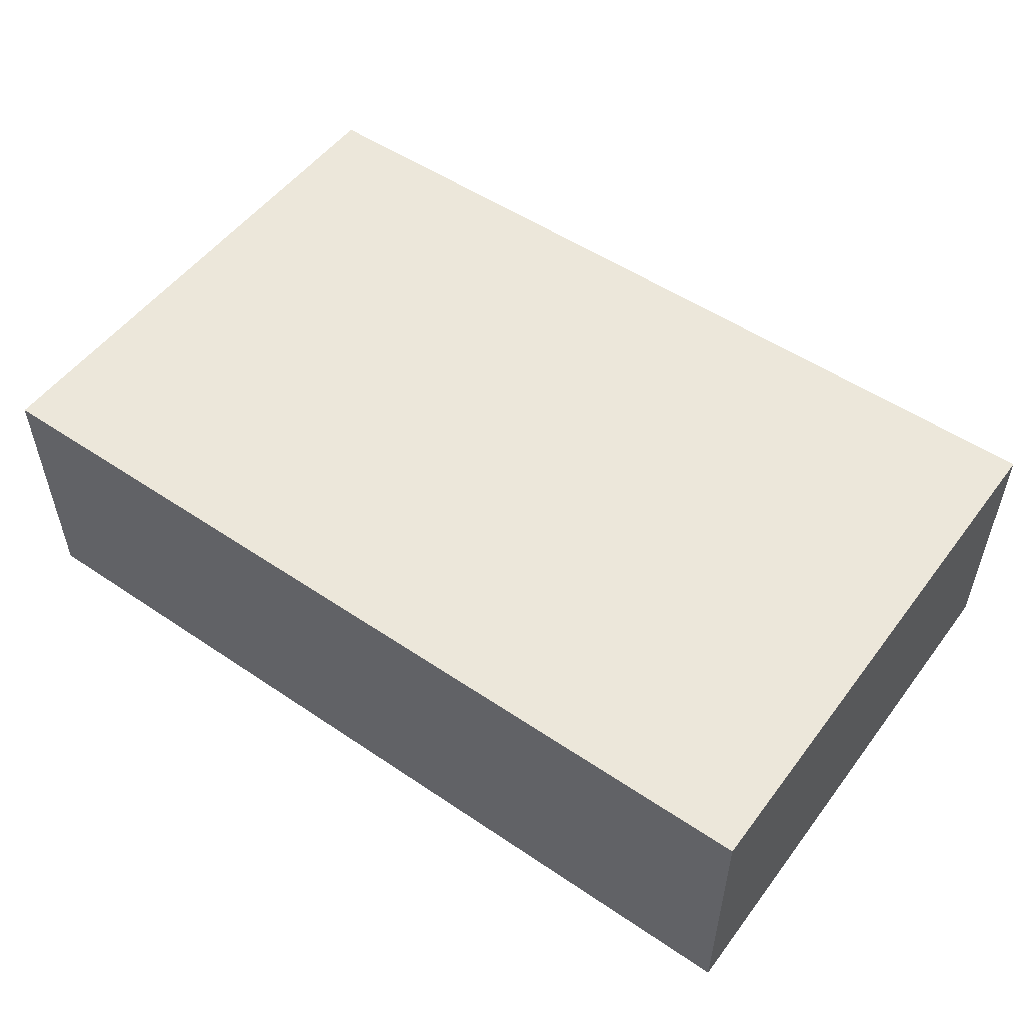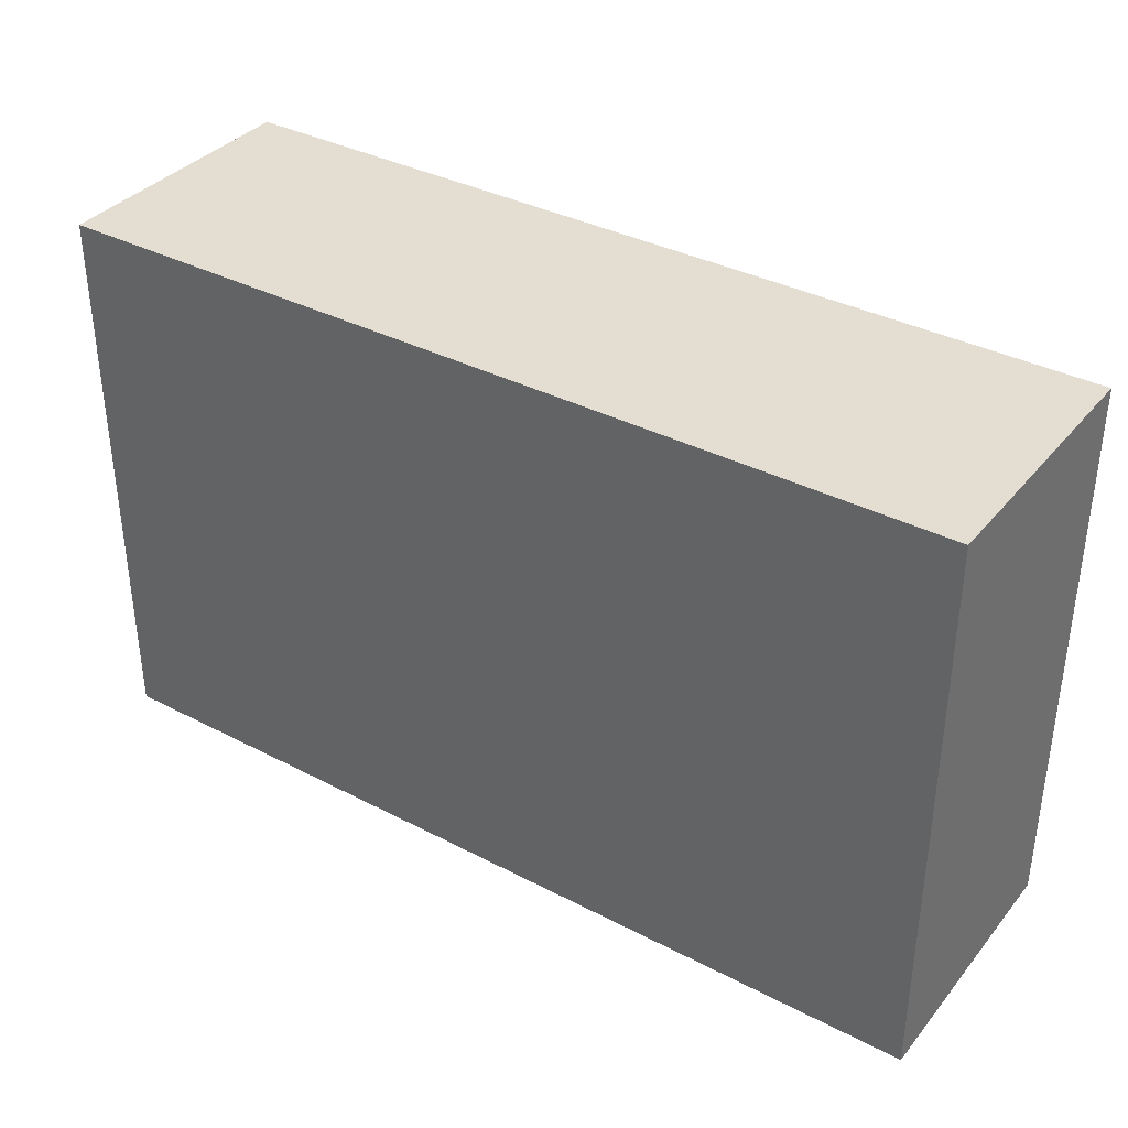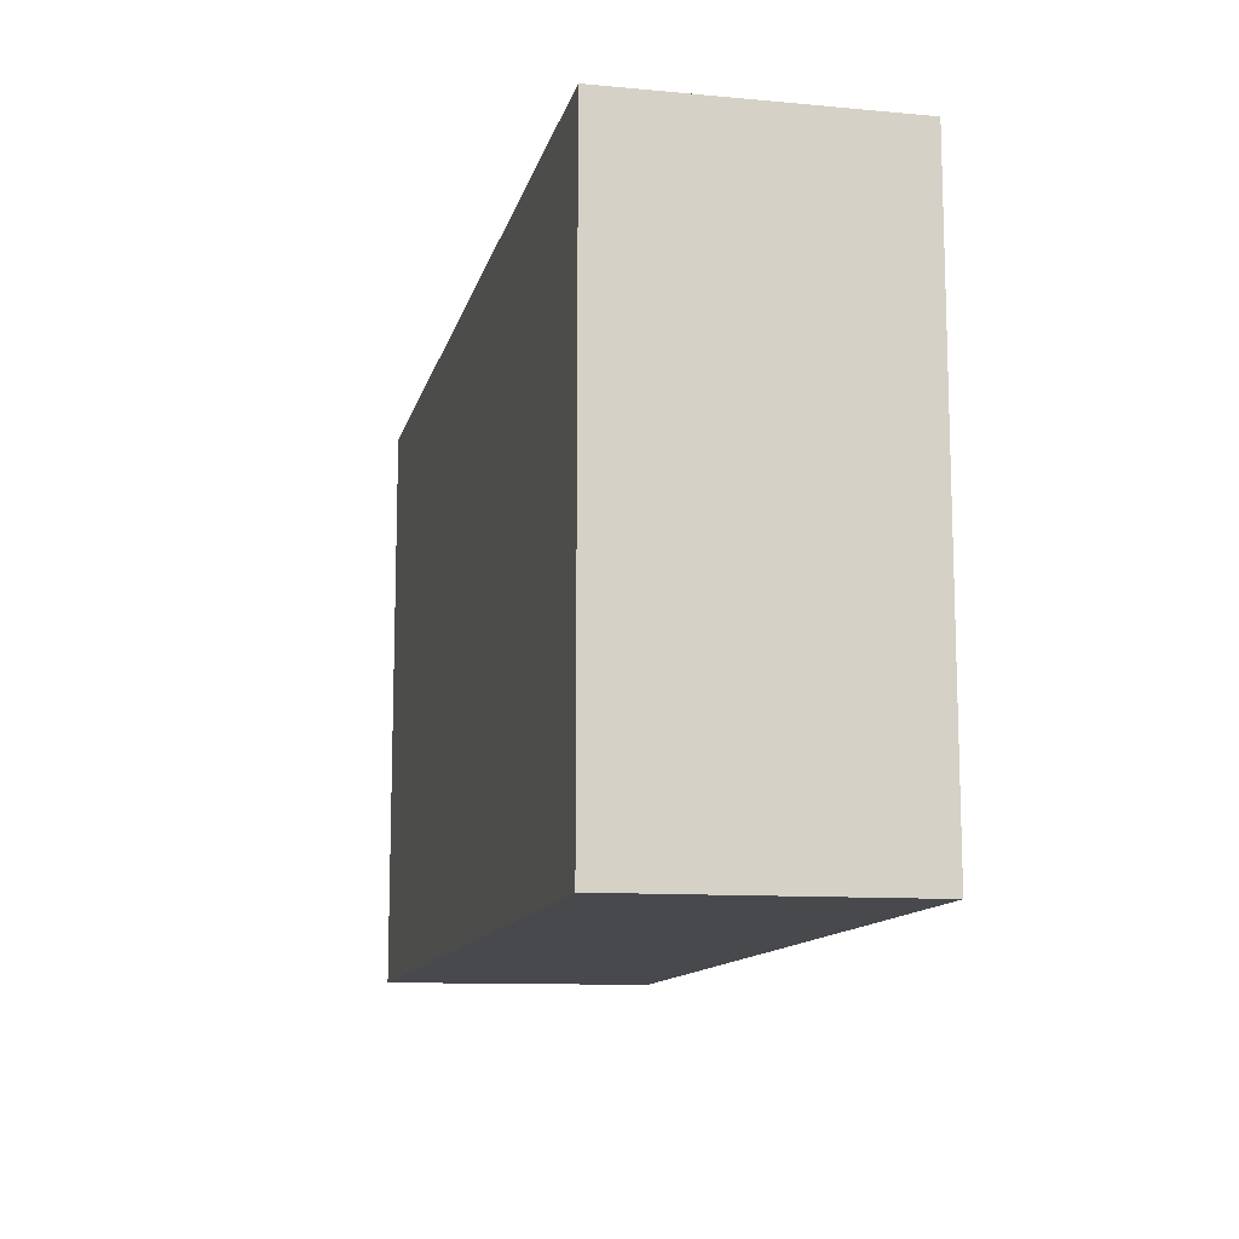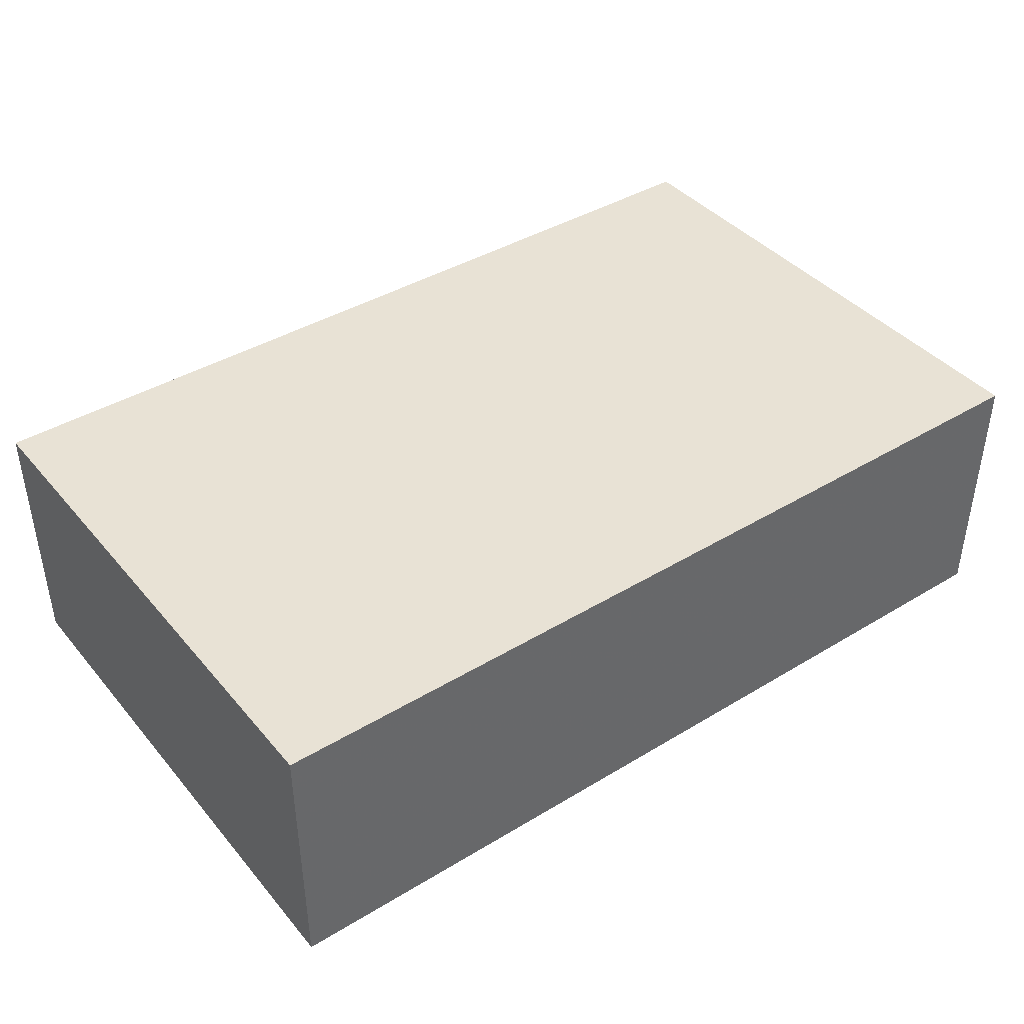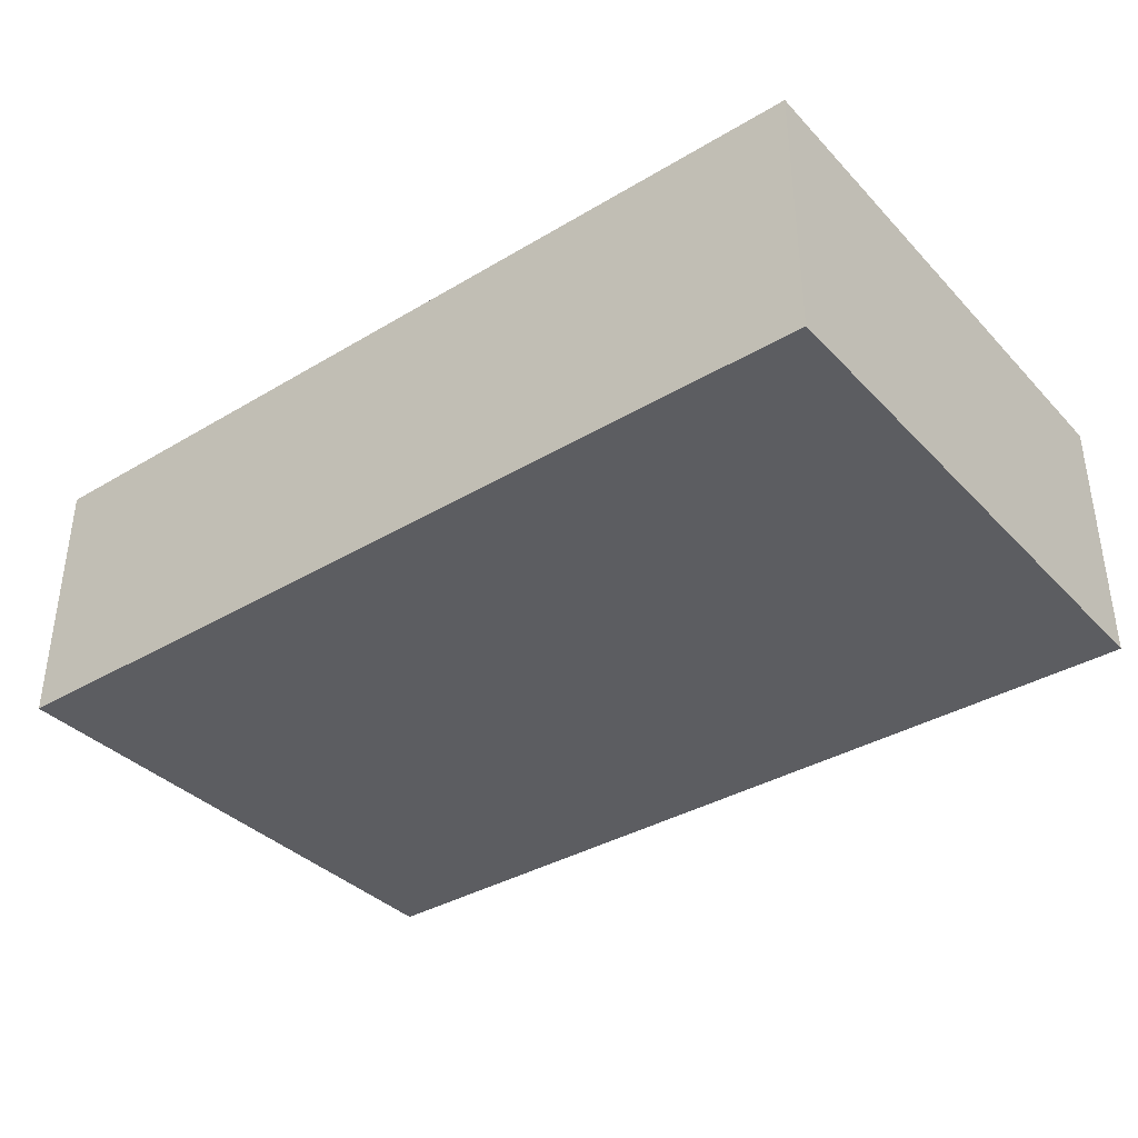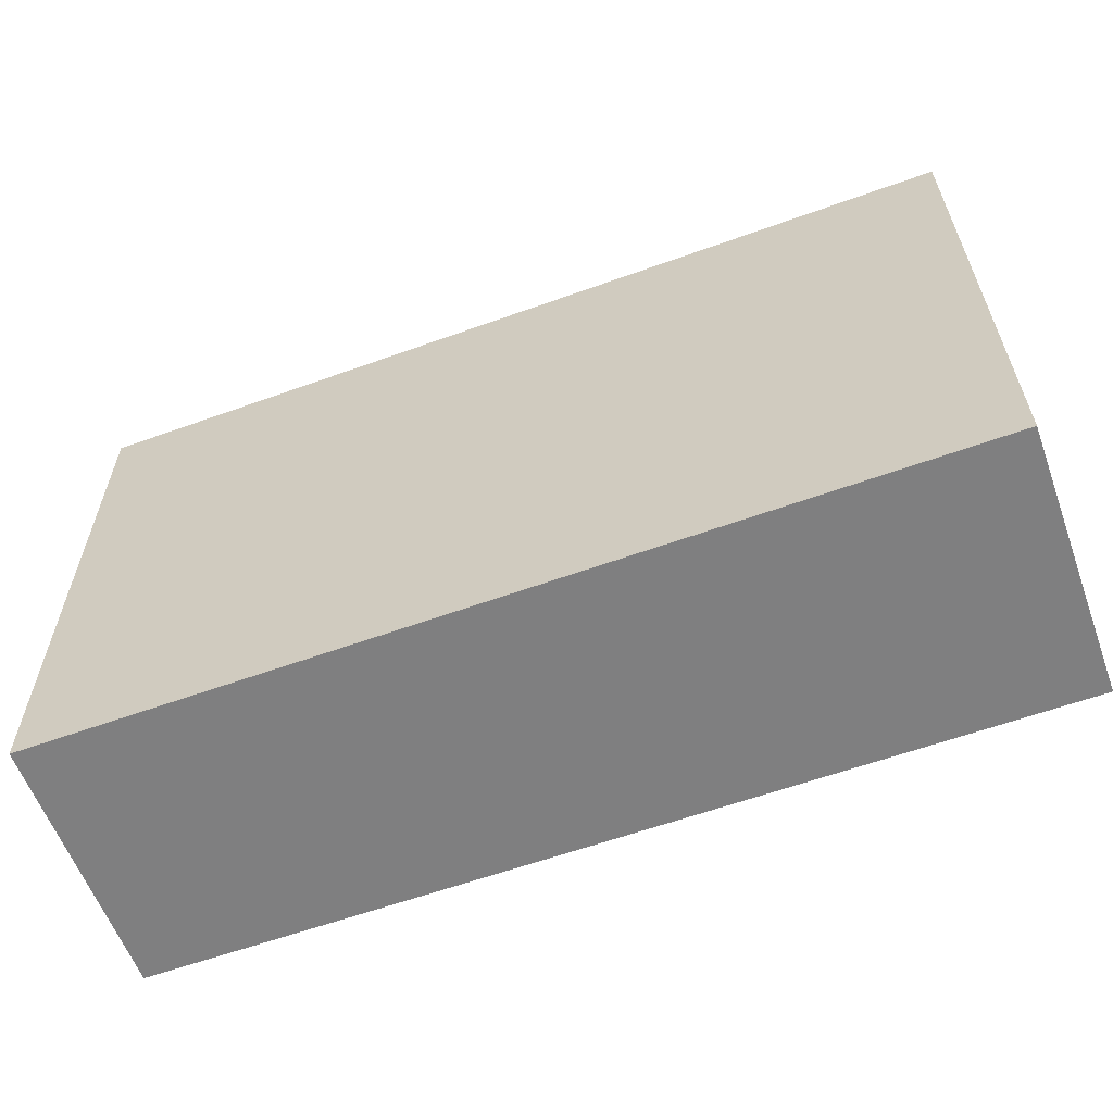
<metadata>
{"format":"obj","ext":"obj","renderer":"f3d","projection":"perspective","resolution":1024,"background":"white","views":[{"elev":52.5,"azim":36.0,"up":"+Z"},{"elev":36.1,"azim":-145.8,"up":"+Y"},{"elev":-12.2,"azim":77.0,"up":"+Y"},{"elev":40.9,"azim":-36.3,"up":"+Z"},{"elev":-36.9,"azim":37.6,"up":"+Z"},{"elev":-59.7,"azim":20.3,"up":"+Y"}]}
</metadata>
<code>
o 13546
v 2244 1913 10.11
v 2244 1913 10.11
v 2244 1913 10.13
v 2244 1913 10.11
v 2244 1913 10.11
v 2244 1913 10.11
v 2244 1913 10.11
v 2244 1913 10.13
v 2244 1913 10.13
v 2244 1913 10.13
v 2244 1913 10.13
v 2244 1913 10.11
v 2244 1913 10.13
v 2244 1913 10.11
v 2244 1913 10.13
v 2244 1913 10.13
v 2244 1913 10.11
v 2244 1913 10.11
v 2244 1913 10.13
v 2244 1913 10.13
v 2244 1913 10.13
v 2244 1913 10.11
v 2244 1913 10.11
v 2244 1913 10.13
v 2244 1913 10.13
v 2244 1913 10.13
v 2244 1913 10.13
v 2244 1913 10.13
v 2244 1913 10.11
f 1 2 3
f 1 4 5
f 6 2 7
f 8 9 7
f 10 7 11
f 12 13 14
f 14 15 16
f 17 15 18
f 19 20 21
f 22 23 20
f 24 25 26
f 27 28 29

</code>
